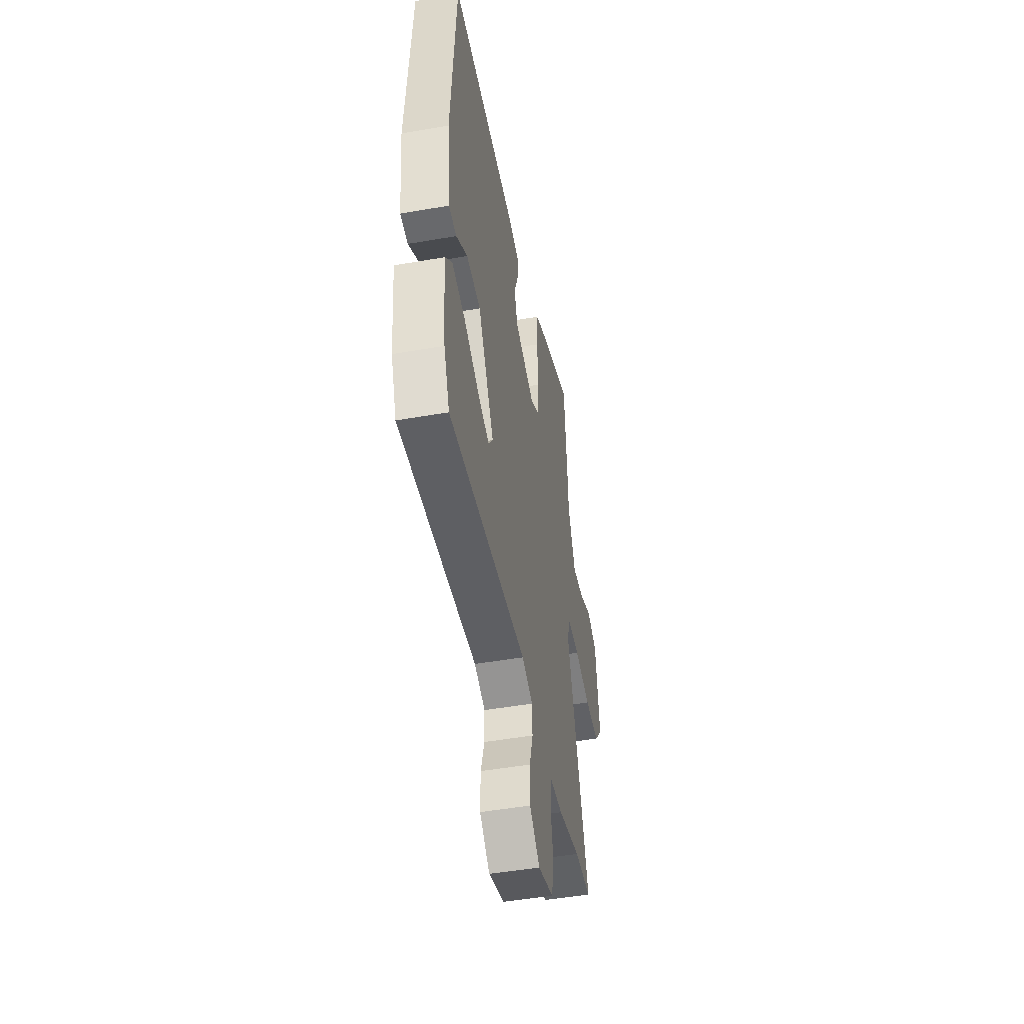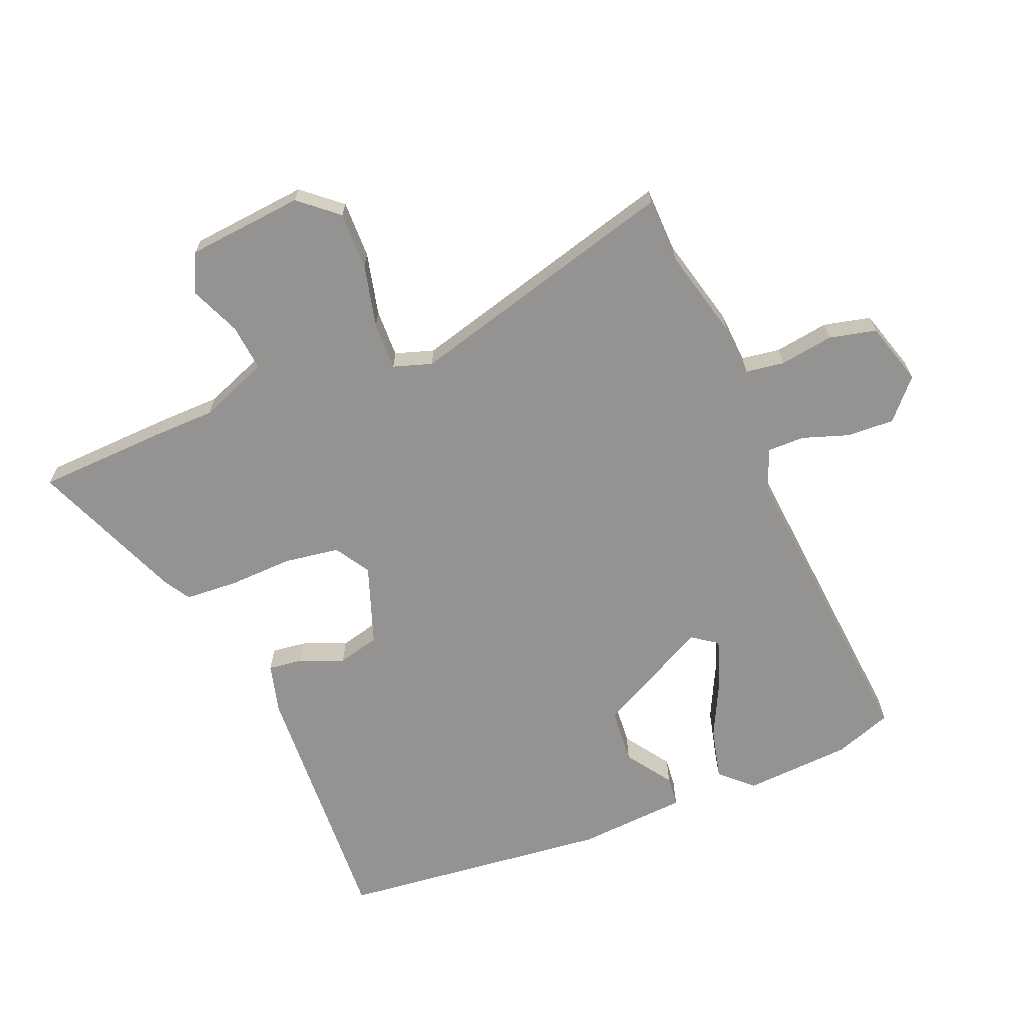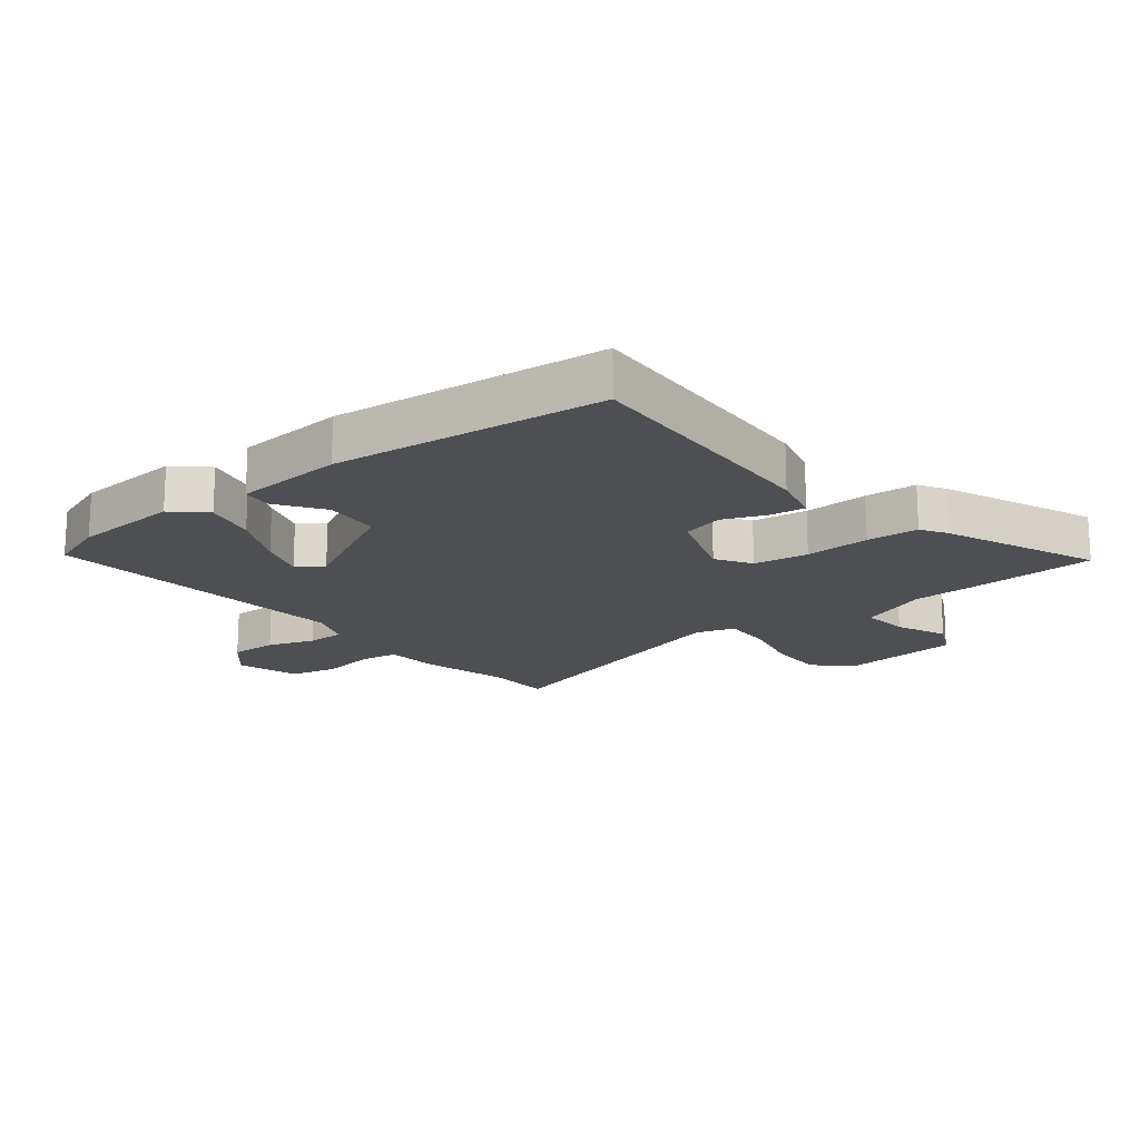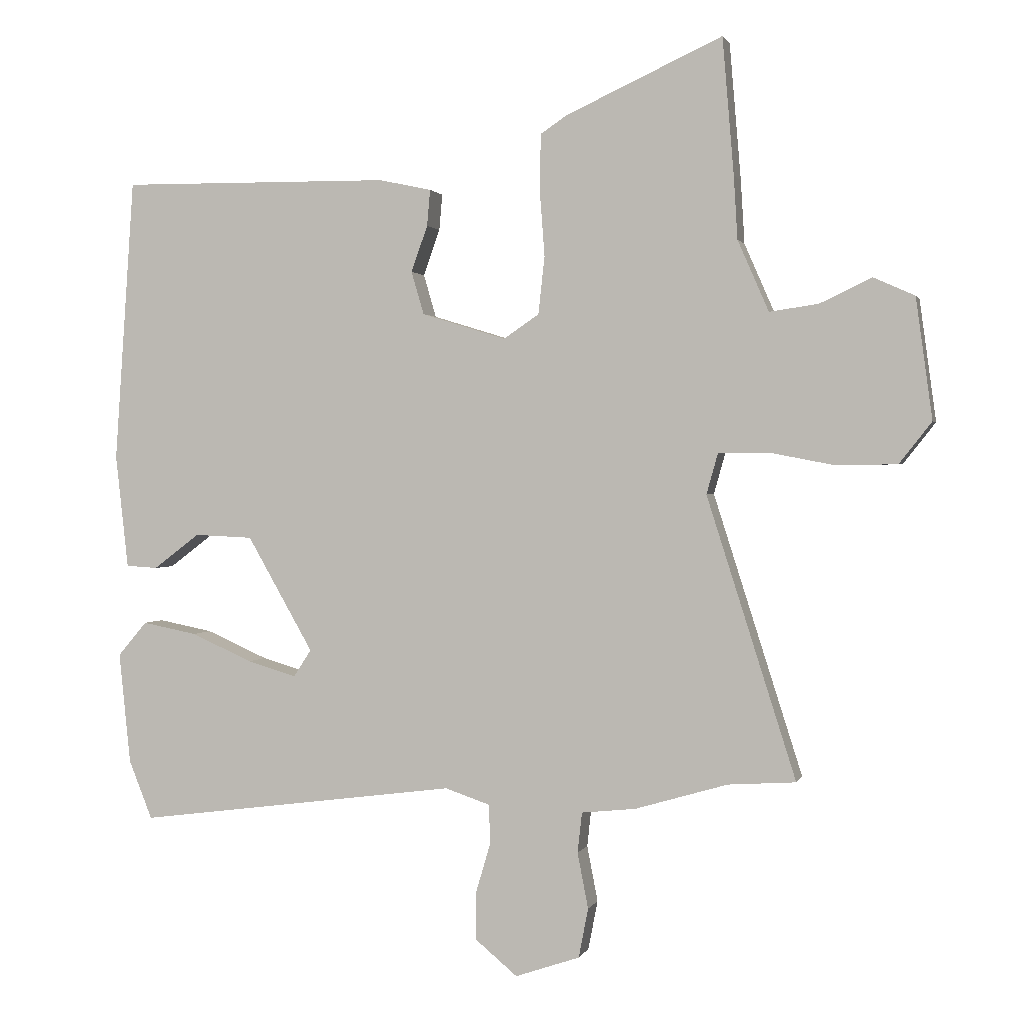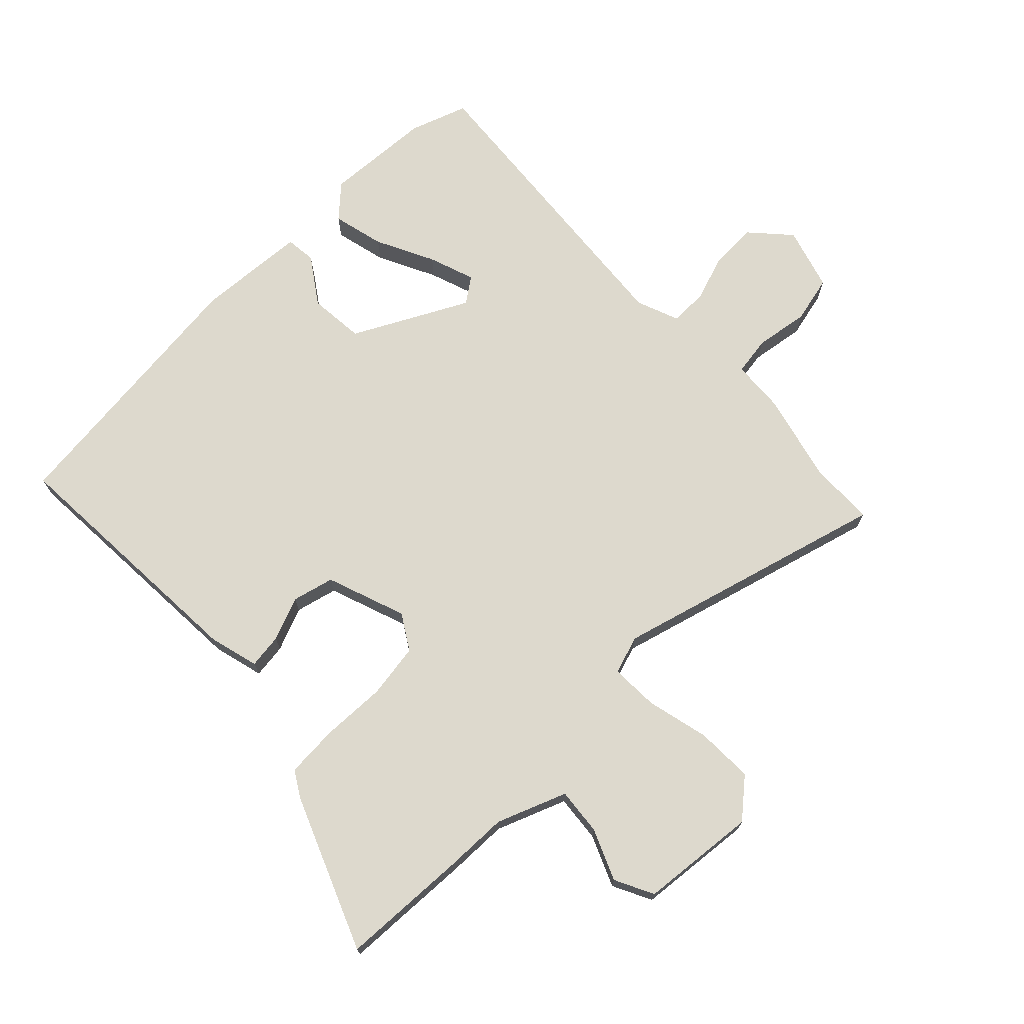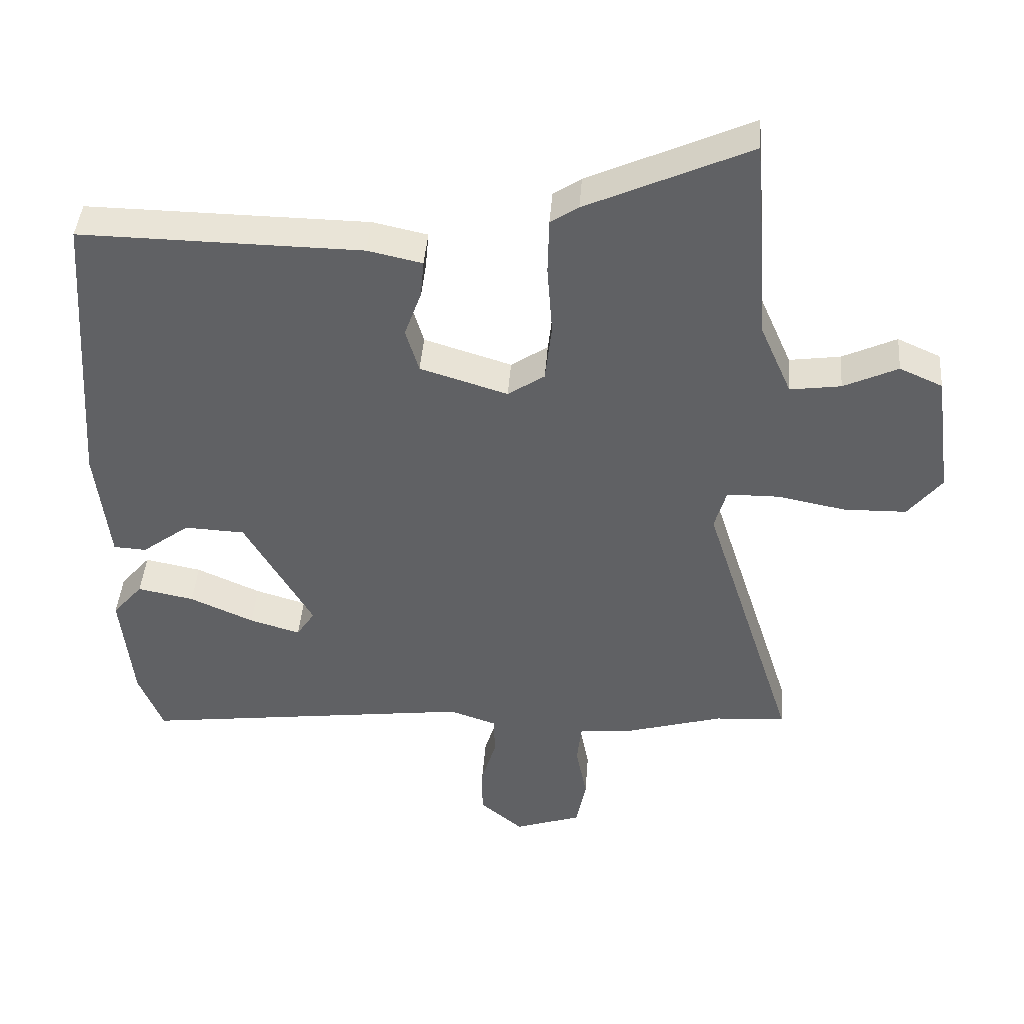
<metadata>
{"format":"obj","ext":"obj","renderer":"f3d","projection":"perspective","resolution":1024,"background":"white","views":[{"elev":-49.4,"azim":-79.1,"up":"+Z"},{"elev":-66.8,"azim":110.0,"up":"+Y"},{"elev":-17.5,"azim":-53.6,"up":"+Y"},{"elev":1.1,"azim":14.4,"up":"+Z"},{"elev":72.0,"azim":43.4,"up":"+Y"},{"elev":42.8,"azim":4.4,"up":"+Z"}]}
</metadata>
<code>
v 0.487 0.07 0.66
v 0.505 0.07 0.445
v 0.511 0.07 0.345
v 0.56 0.07 0.233
v 0.637 0.07 0.244
v 0.719 0.07 0.283
v 0.784 0.07 0.254
v 0.81 0.07 0.063
v 0.759 0.07 -0.002
v 0.664 0.07 -0.004
v 0.56 0.07 0.016
v 0.481 0.07 0.015
v 0.463 0.07 -0.049
v 0.604 0.07 -0.493
v 0.497 0.07 -0.5
v 0.351 0.07 -0.543
v 0.265 0.07 -0.552
v 0.258 0.07 -0.616
v 0.275 0.07 -0.704
v 0.26 0.07 -0.782
v 0.158 0.07 -0.817
v 0.092 0.07 -0.762
v 0.092 0.07 -0.685
v 0.115 0.07 -0.607
v 0.113 0.07 -0.545
v 0.042 0.07 -0.521
v -0.466 0.07 -0.587
v -0.503 0.07 -0.494
v -0.521 0.07 -0.318
v -0.475 0.07 -0.264
v -0.389 0.07 -0.281
v -0.292 0.07 -0.324
v -0.215 0.07 -0.347
v -0.187 0.07 -0.304
v -0.291 0.07 -0.122
v -0.383 0.07 -0.118
v -0.456 0.07 -0.173
v -0.506 0.07 -0.17
v -0.526 0.07 0.01
v -0.495 0.07 0.459
v -0.067 0.07 0.454
v 0.016 0.07 0.436
v 0.011 0.07 0.379
v -0.015 0.07 0.306
v 0.005 0.07 0.238
v 0.138 0.07 0.197
v 0.194 0.07 0.235
v 0.204 0.07 0.326
v 0.196 0.07 0.433
v 0.198 0.07 0.519
v 0.24 0.07 0.547
v 0.487 0 0.66
v 0.505 0 0.445
v 0.511 0 0.345
v 0.56 0 0.233
v 0.637 0 0.244
v 0.719 0 0.283
v 0.784 0 0.254
v 0.81 0 0.063
v 0.759 0 -0.002
v 0.664 0 -0.004
v 0.56 0 0.016
v 0.481 0 0.015
v 0.463 0 -0.049
v 0.604 0 -0.493
v 0.497 0 -0.5
v 0.351 0 -0.543
v 0.265 0 -0.552
v 0.258 0 -0.616
v 0.275 0 -0.704
v 0.26 0 -0.782
v 0.158 0 -0.817
v 0.092 0 -0.762
v 0.092 0 -0.685
v 0.115 0 -0.607
v 0.113 0 -0.545
v 0.042 0 -0.521
v -0.466 0 -0.587
v -0.503 0 -0.494
v -0.521 0 -0.318
v -0.475 0 -0.264
v -0.389 0 -0.281
v -0.292 0 -0.324
v -0.215 0 -0.347
v -0.187 0 -0.304
v -0.291 0 -0.122
v -0.383 0 -0.118
v -0.456 0 -0.173
v -0.506 0 -0.17
v -0.526 0 0.01
v -0.495 0 0.459
v -0.067 0 0.454
v 0.016 0 0.436
v 0.011 0 0.379
v -0.015 0 0.306
v 0.005 0 0.238
v 0.138 0 0.197
v 0.194 0 0.235
v 0.204 0 0.326
v 0.196 0 0.433
v 0.198 0 0.519
v 0.24 0 0.547
f 48 49 50 51
f 47 48 51 1
f 41 42 43 44
f 41 44 45
f 40 41 45
f 39 40 45
f 36 37 38 39
f 35 36 39 45
f 34 35 45 46
f 29 30 31 32
f 29 32 33
f 26 27 28 29
f 25 26 29 33
f 21 22 23 24
f 21 24 25
f 18 19 20 21
f 17 18 21 25
f 15 16 17 25
f 13 14 15
f 13 15 25 33
f 8 9 10 11
f 8 11 12
f 5 6 7 8
f 4 5 8 12
f 3 4 12
f 47 1 2 3
f 34 46 47 3
f 13 33 34
f 3 12 13 34
f 102 101 100 99
f 52 102 99 98
f 95 94 93 92
f 96 95 92
f 96 92 91
f 96 91 90
f 90 89 88 87
f 96 90 87 86
f 97 96 86 85
f 83 82 81 80
f 84 83 80
f 80 79 78 77
f 84 80 77 76
f 75 74 73 72
f 76 75 72
f 72 71 70 69
f 76 72 69 68
f 76 68 67 66
f 66 65 64
f 84 76 66 64
f 62 61 60 59
f 63 62 59
f 59 58 57 56
f 63 59 56 55
f 63 55 54
f 54 53 52 98
f 54 98 97 85
f 85 84 64
f 85 64 63 54
f 1 52 53 2
f 2 53 54 3
f 3 54 55 4
f 4 55 56 5
f 5 56 57 6
f 6 57 58 7
f 7 58 59 8
f 8 59 60 9
f 9 60 61 10
f 10 61 62 11
f 11 62 63 12
f 12 63 64 13
f 13 64 65 14
f 14 65 66 15
f 15 66 67 16
f 16 67 68 17
f 17 68 69 18
f 18 69 70 19
f 19 70 71 20
f 20 71 72 21
f 21 72 73 22
f 22 73 74 23
f 23 74 75 24
f 24 75 76 25
f 25 76 77 26
f 26 77 78 27
f 27 78 79 28
f 28 79 80 29
f 29 80 81 30
f 30 81 82 31
f 31 82 83 32
f 32 83 84 33
f 33 84 85 34
f 34 85 86 35
f 35 86 87 36
f 36 87 88 37
f 37 88 89 38
f 38 89 90 39
f 39 90 91 40
f 40 91 92 41
f 41 92 93 42
f 42 93 94 43
f 43 94 95 44
f 44 95 96 45
f 45 96 97 46
f 46 97 98 47
f 47 98 99 48
f 48 99 100 49
f 49 100 101 50
f 50 101 102 51
f 51 102 52 1

</code>
